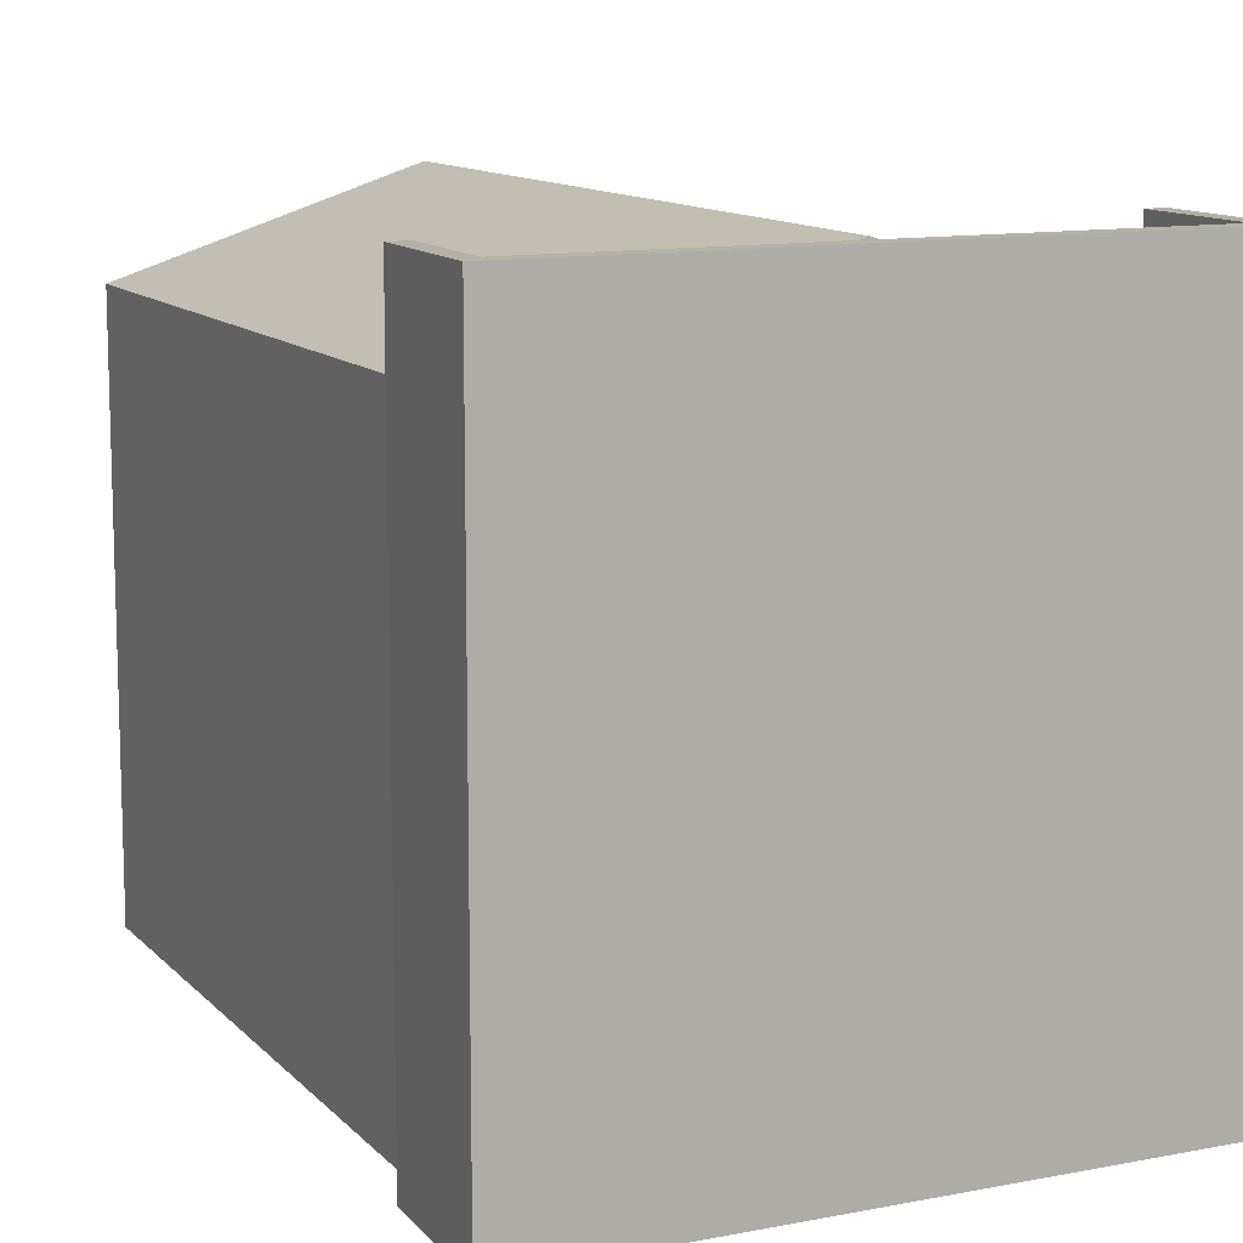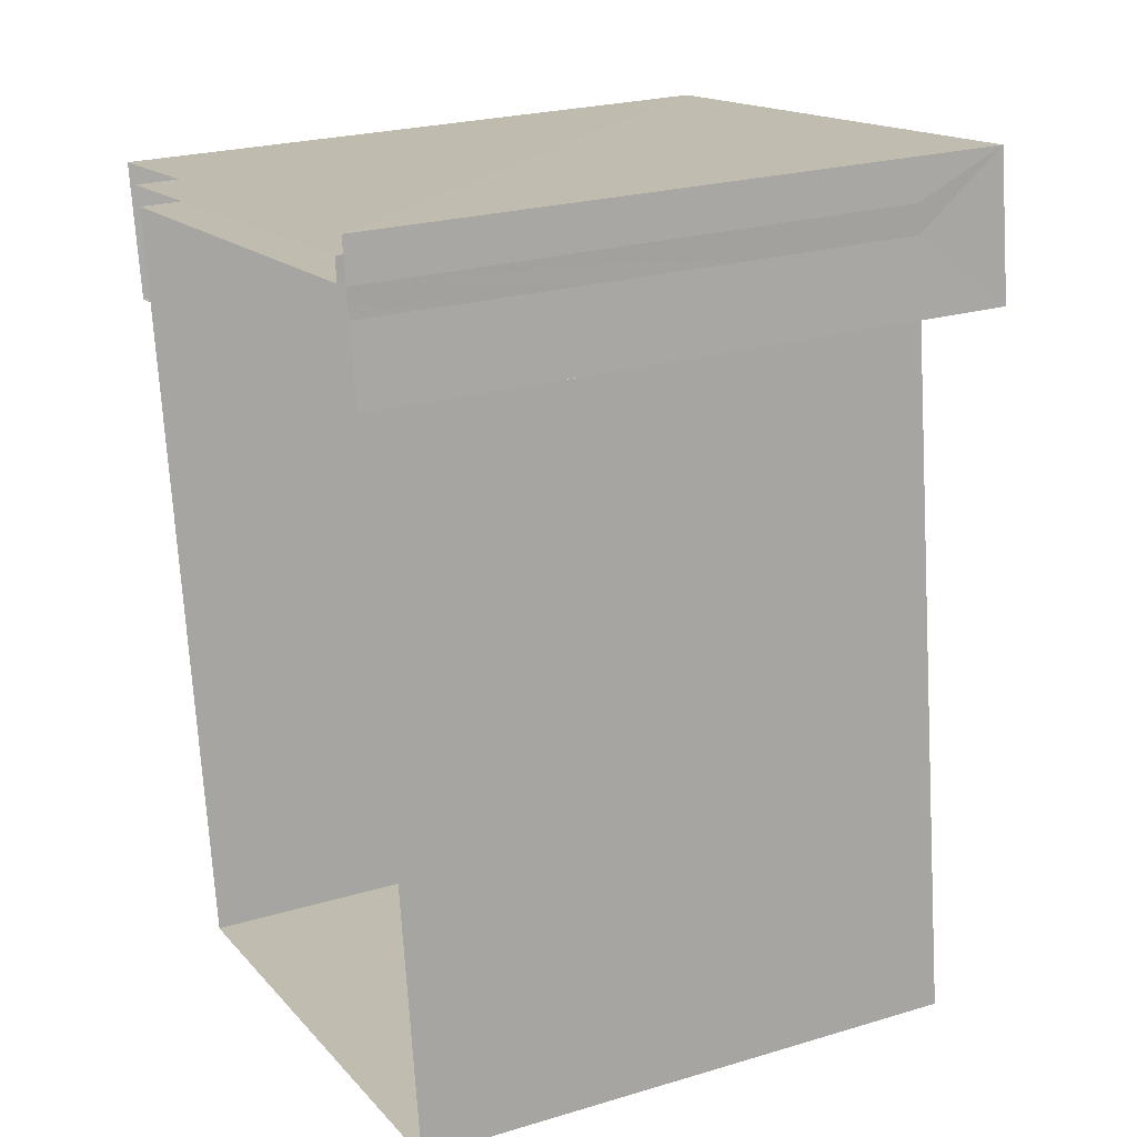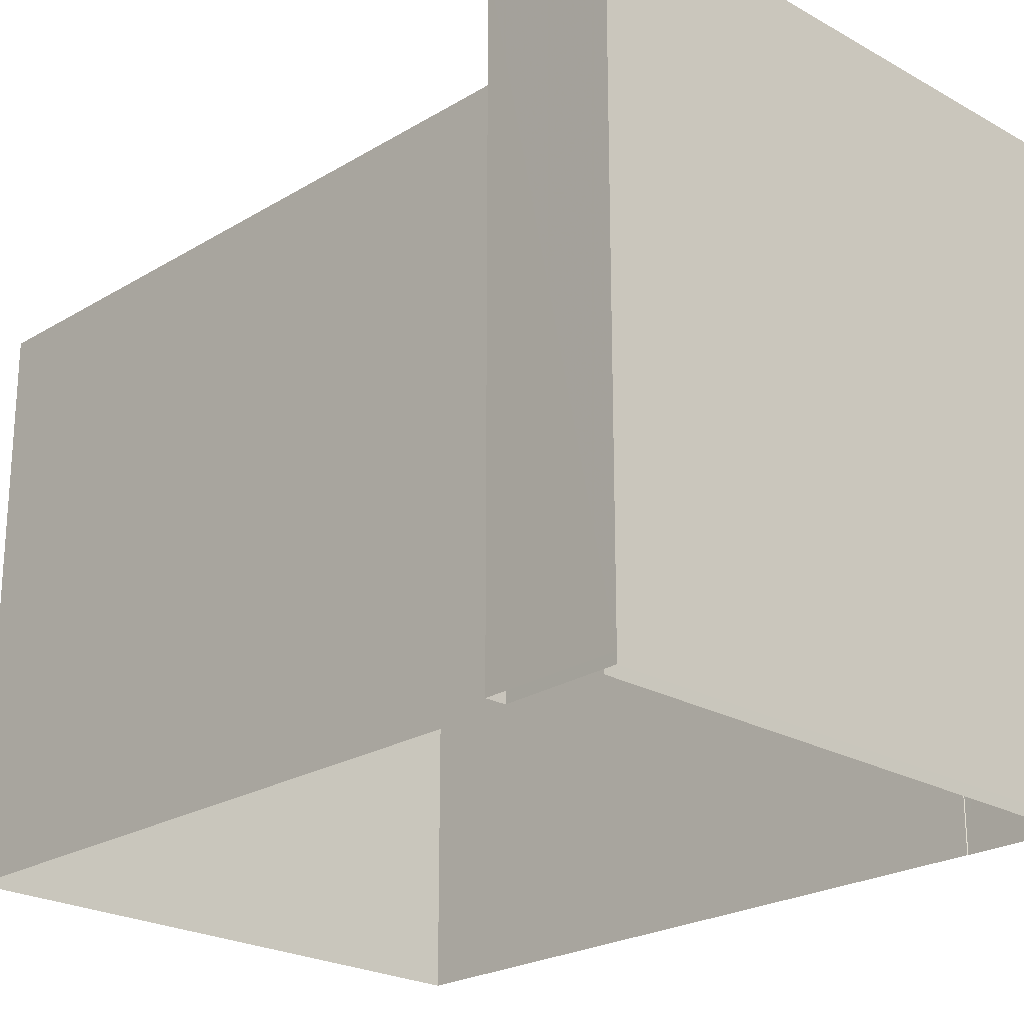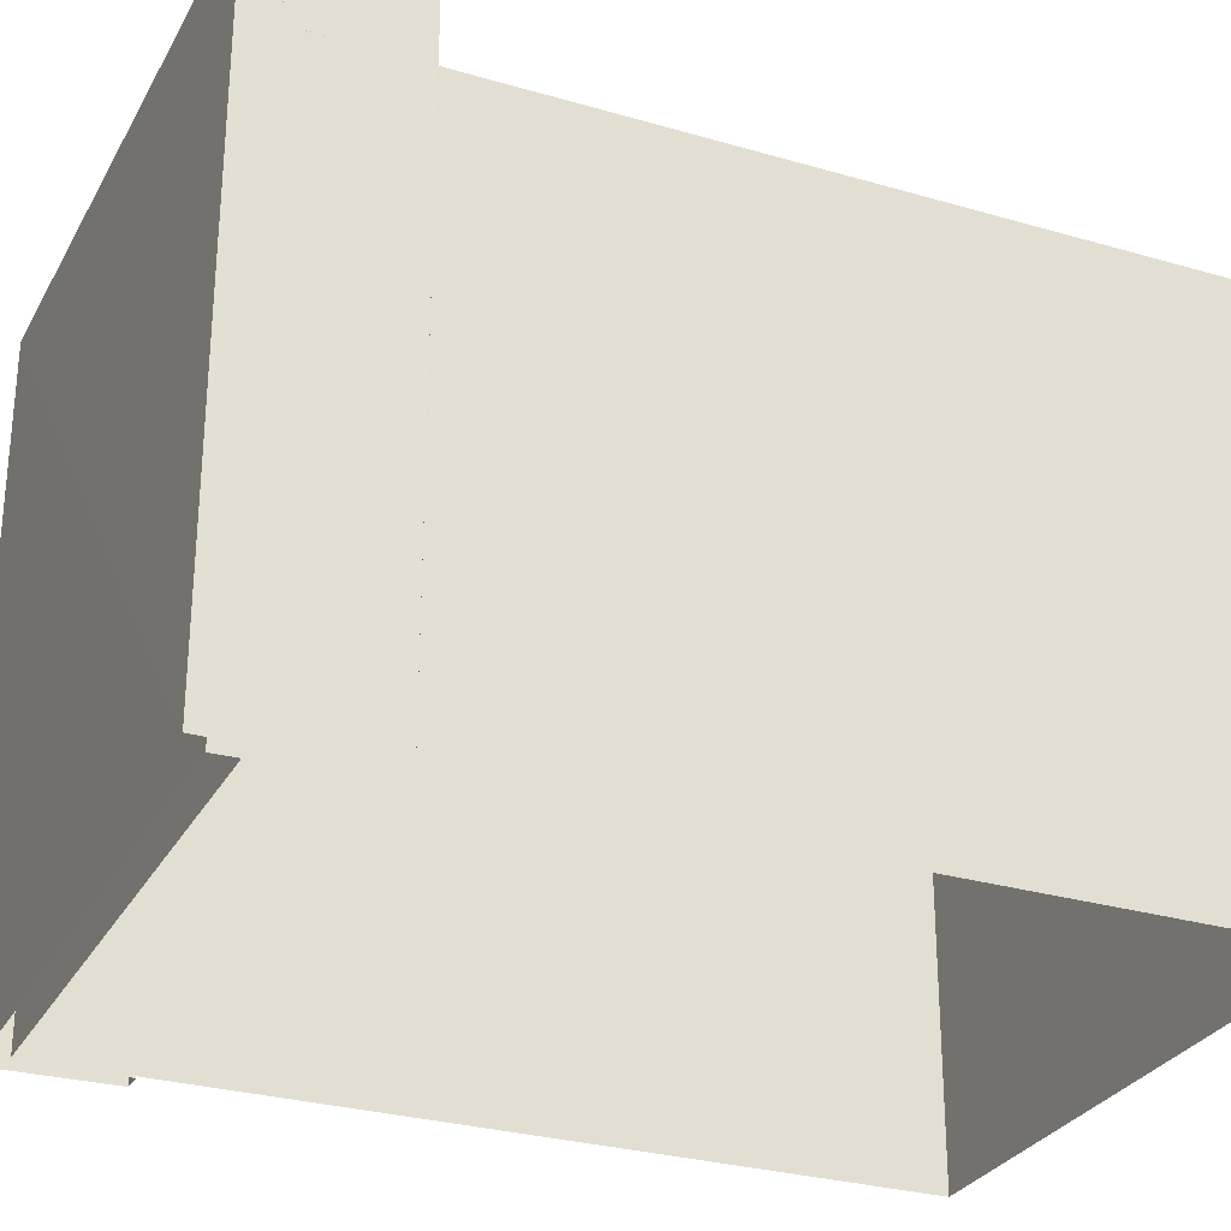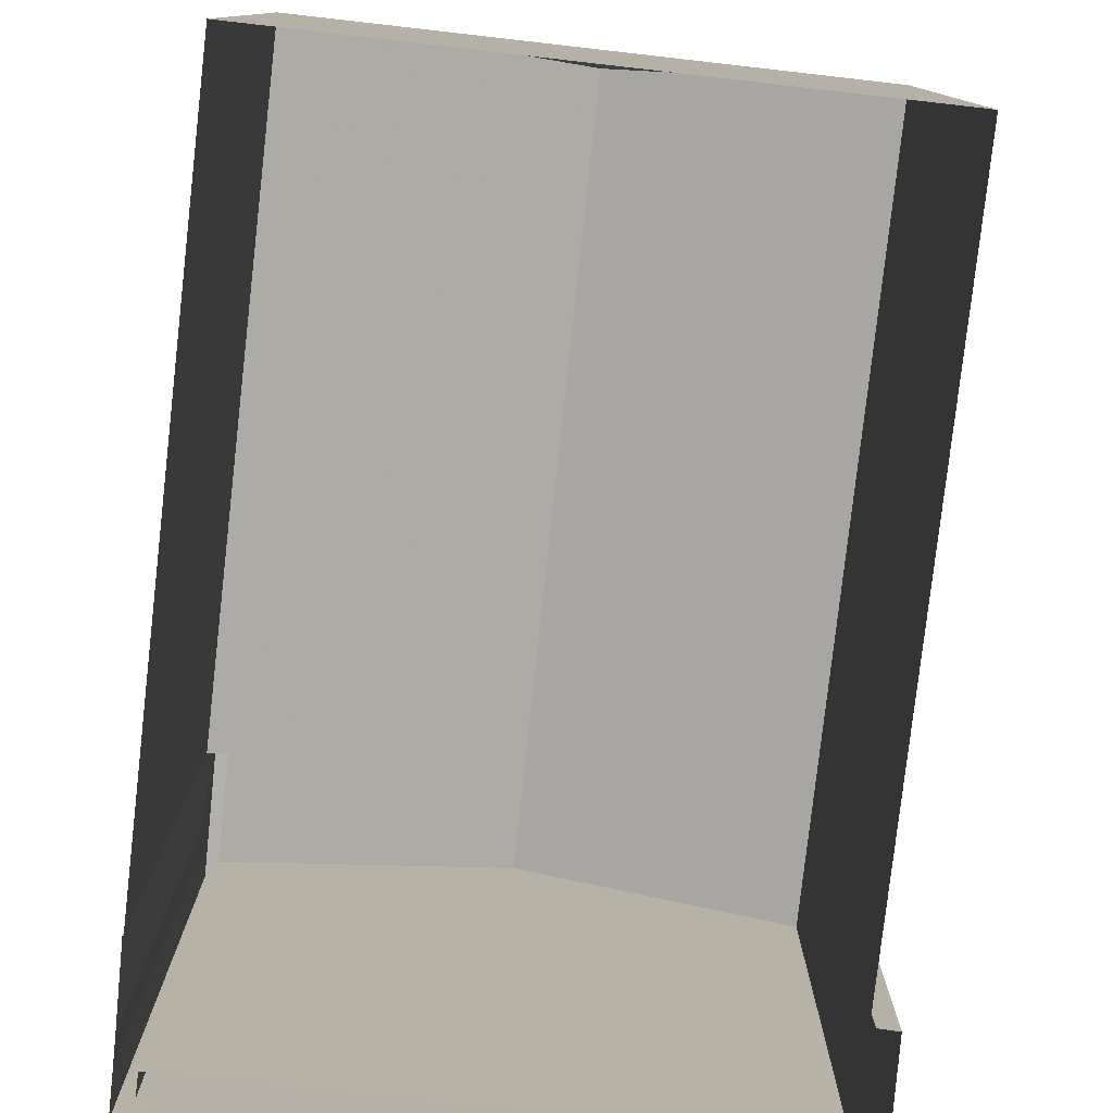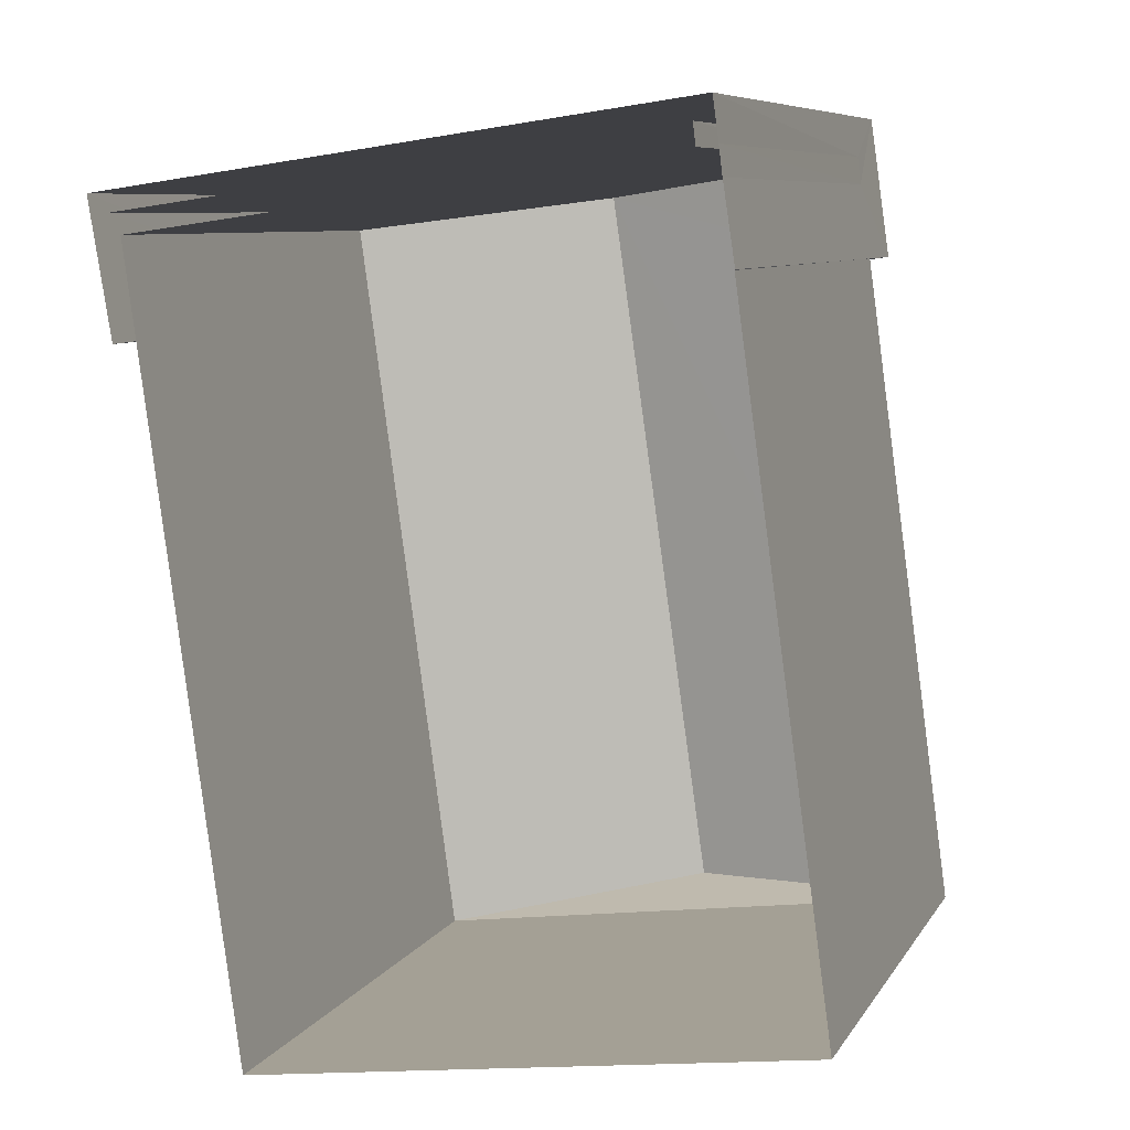
<metadata>
{"format":"obj","ext":"obj","renderer":"f3d","projection":"perspective","resolution":1024,"background":"white","views":[{"elev":11.7,"azim":146.9,"up":"+Z"},{"elev":24.0,"azim":-116.3,"up":"+Y"},{"elev":-23.0,"azim":128.0,"up":"+Z"},{"elev":-28.7,"azim":-121.5,"up":"+Z"},{"elev":-79.2,"azim":-14.3,"up":"+Z"},{"elev":8.0,"azim":-161.3,"up":"+Y"}]}
</metadata>
<code>
v -8.859e+04 -9.859e+04 9.686
v -8.859e+04 -9.859e+04 9.686
v -8.859e+04 -9.859e+04 9.686
v -8.86e+04 -9.86e+04 9.685
v -8.859e+04 -9.86e+04 9.685
v -8.859e+04 -9.859e+04 9.686
v -8.859e+04 -9.859e+04 9.686
v -8.859e+04 -9.859e+04 9.686
v -8.859e+04 -9.859e+04 9.686
v -8.859e+04 -9.859e+04 9.686
v -8.859e+04 -9.859e+04 9.686
v -8.859e+04 -9.859e+04 9.686
v -8.859e+04 -9.859e+04 9.686
v -8.859e+04 -9.859e+04 9.686
v -8.859e+04 -9.859e+04 9.686
v -8.86e+04 -9.86e+04 16.64
v -8.859e+04 -9.86e+04 17.82
v -8.859e+04 -9.859e+04 17.82
v -8.859e+04 -9.86e+04 16.64
v -8.859e+04 -9.859e+04 16.65
v -8.859e+04 -9.859e+04 17.82
v -8.859e+04 -9.859e+04 17.82
v -8.859e+04 -9.859e+04 17.82
v -8.859e+04 -9.859e+04 17.82
v -8.859e+04 -9.859e+04 17.82
v -8.859e+04 -9.859e+04 17.82
v -8.859e+04 -9.859e+04 17.82
v -8.859e+04 -9.859e+04 17.82
v -8.859e+04 -9.859e+04 16.65
v -8.859e+04 -9.859e+04 16.65
v -8.859e+04 -9.859e+04 16.65
v -8.859e+04 -9.859e+04 16.72
v -8.859e+04 -9.859e+04 16.65
v -8.859e+04 -9.859e+04 16.72
v -8.859e+04 -9.859e+04 16.65
v -8.859e+04 -9.859e+04 16.65
f 1 2 3
f 4 1 5
f 6 7 3
f 8 9 10
f 7 9 11
f 12 8 13
f 13 8 10
f 14 5 1
f 11 9 8
f 15 7 11
f 14 1 15
f 15 1 3
f 3 7 15
f 16 17 18
f 19 20 17
f 21 22 23
f 24 25 26
f 22 27 23
f 26 25 28
f 23 27 28
f 25 23 28
f 20 18 17
f 17 16 19
f 29 30 31
f 18 32 16
f 16 32 33
f 34 32 18
f 35 31 30
f 19 4 5
f 19 16 4
f 36 18 20
f 36 34 18
f 8 25 11
f 8 23 25
f 21 8 12
f 21 23 8
f 14 19 5
f 14 20 19
f 33 32 26
f 1 33 2
f 32 24 26
f 2 33 26
f 34 24 32
f 24 34 25
f 15 11 36
f 36 11 25
f 36 25 34
f 9 27 10
f 9 28 27
f 7 6 31
f 35 7 31
f 36 20 14
f 15 36 14
f 9 7 35
f 35 28 9
f 28 29 26
f 2 29 3
f 26 29 2
f 35 30 28
f 28 30 29
f 22 13 10
f 27 22 10
f 1 4 16
f 33 1 16
f 29 31 6
f 3 29 6
f 22 12 13
f 22 21 12

</code>
